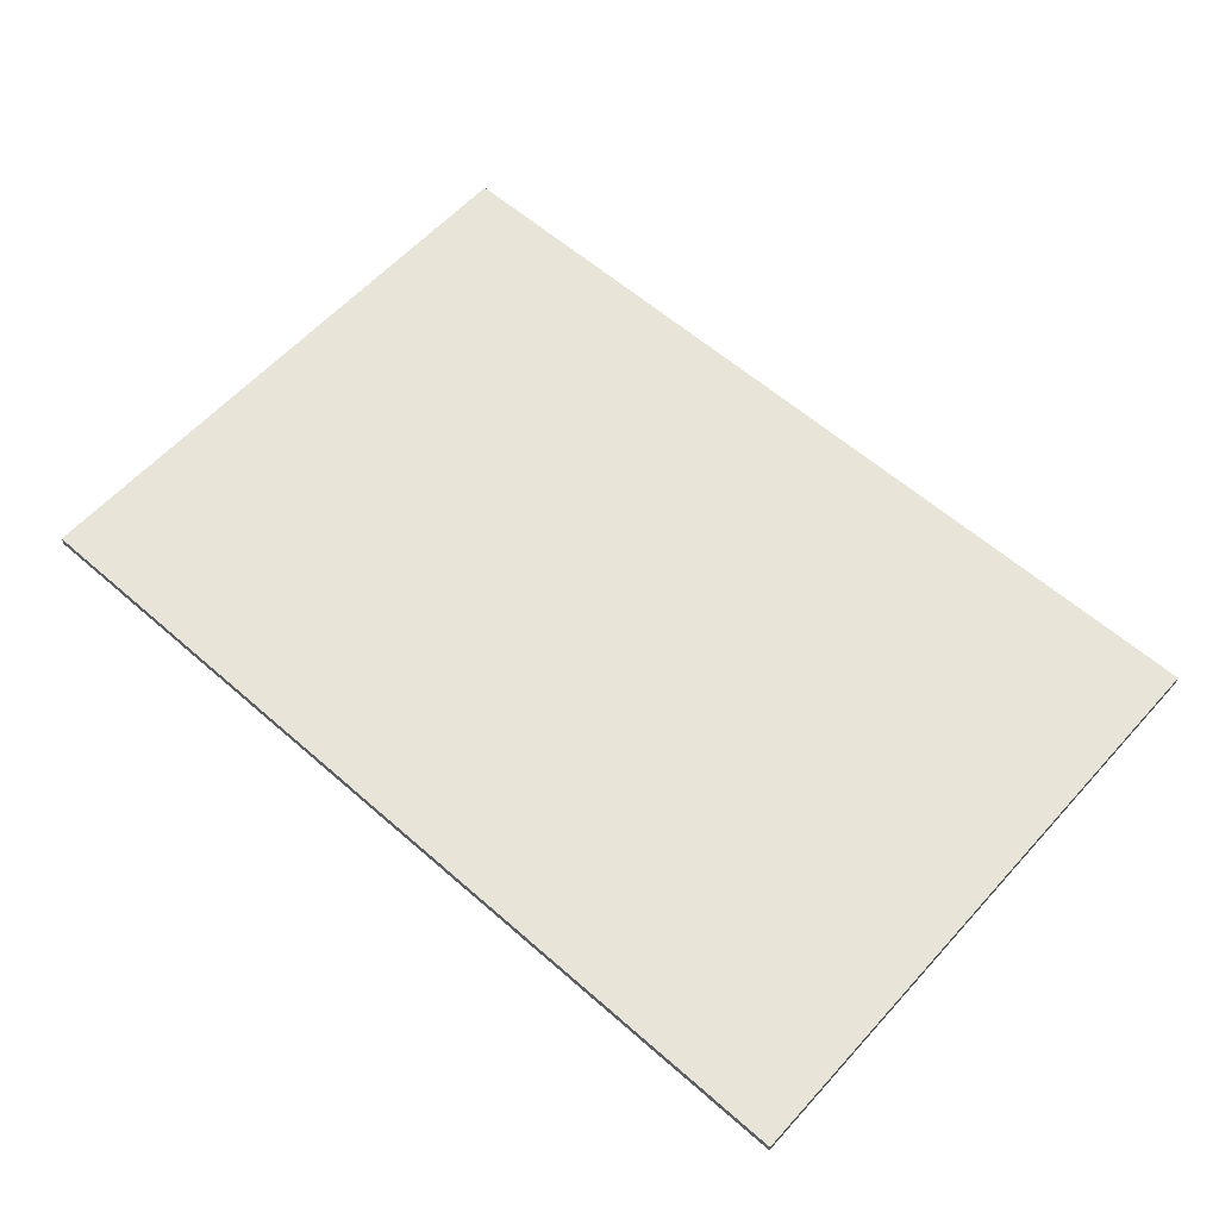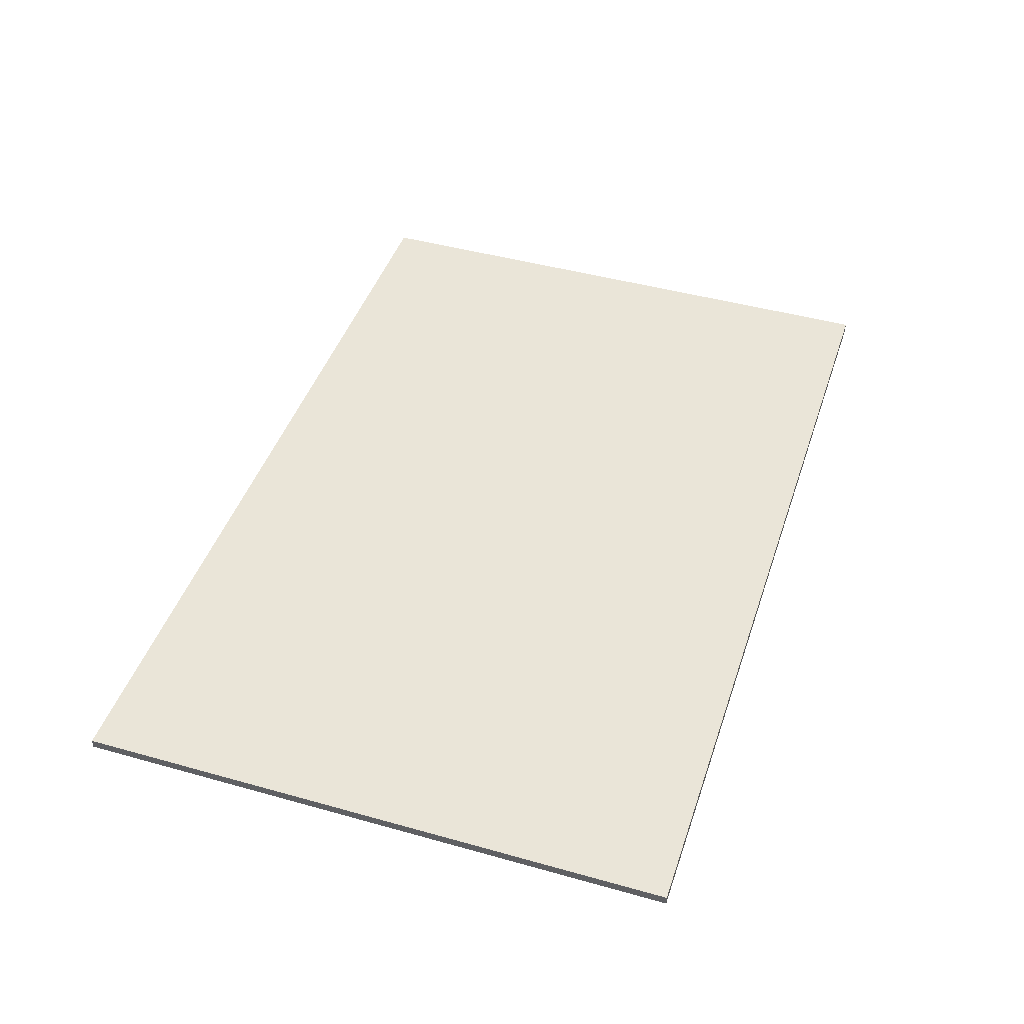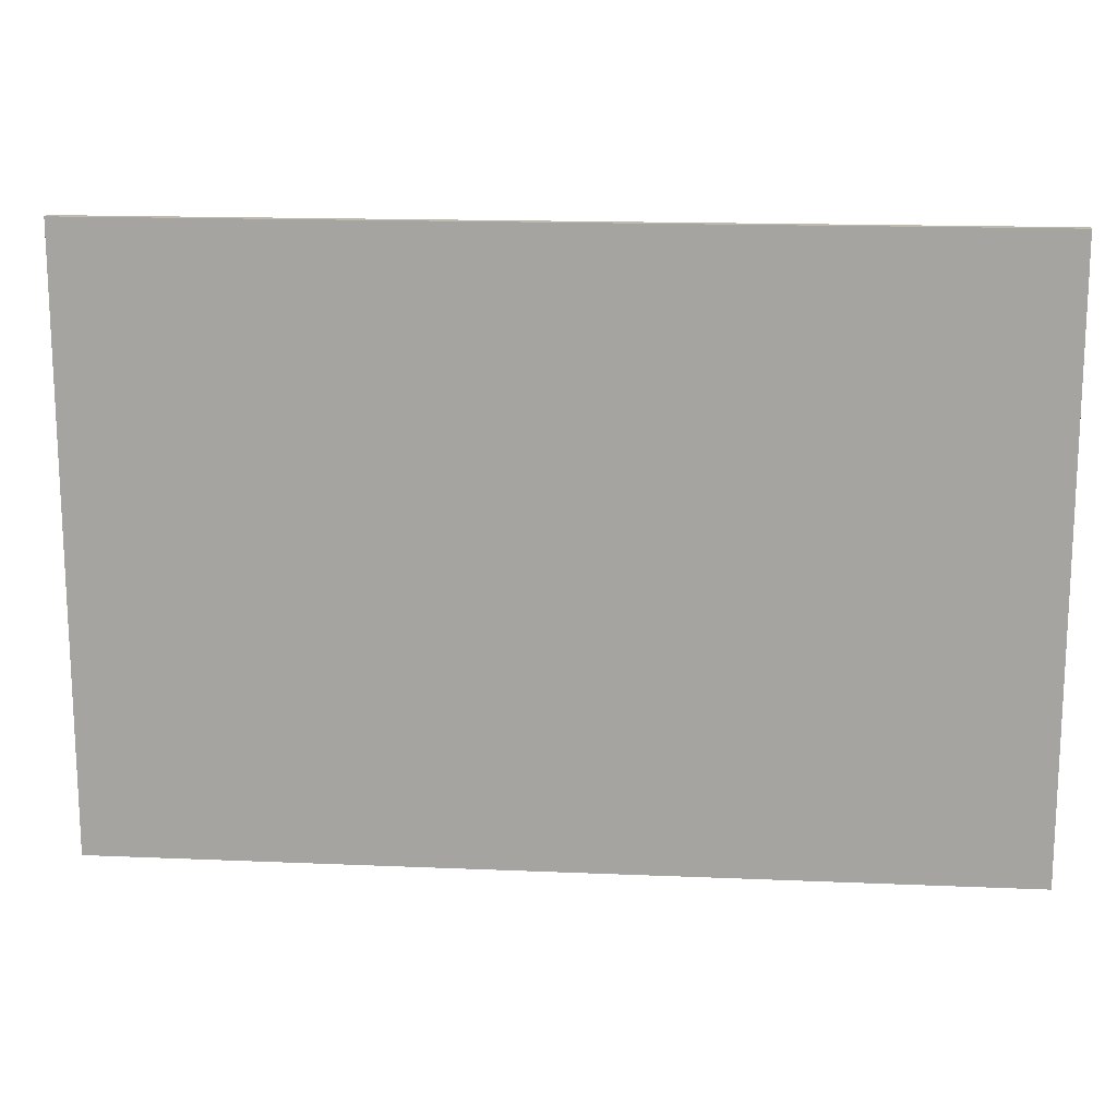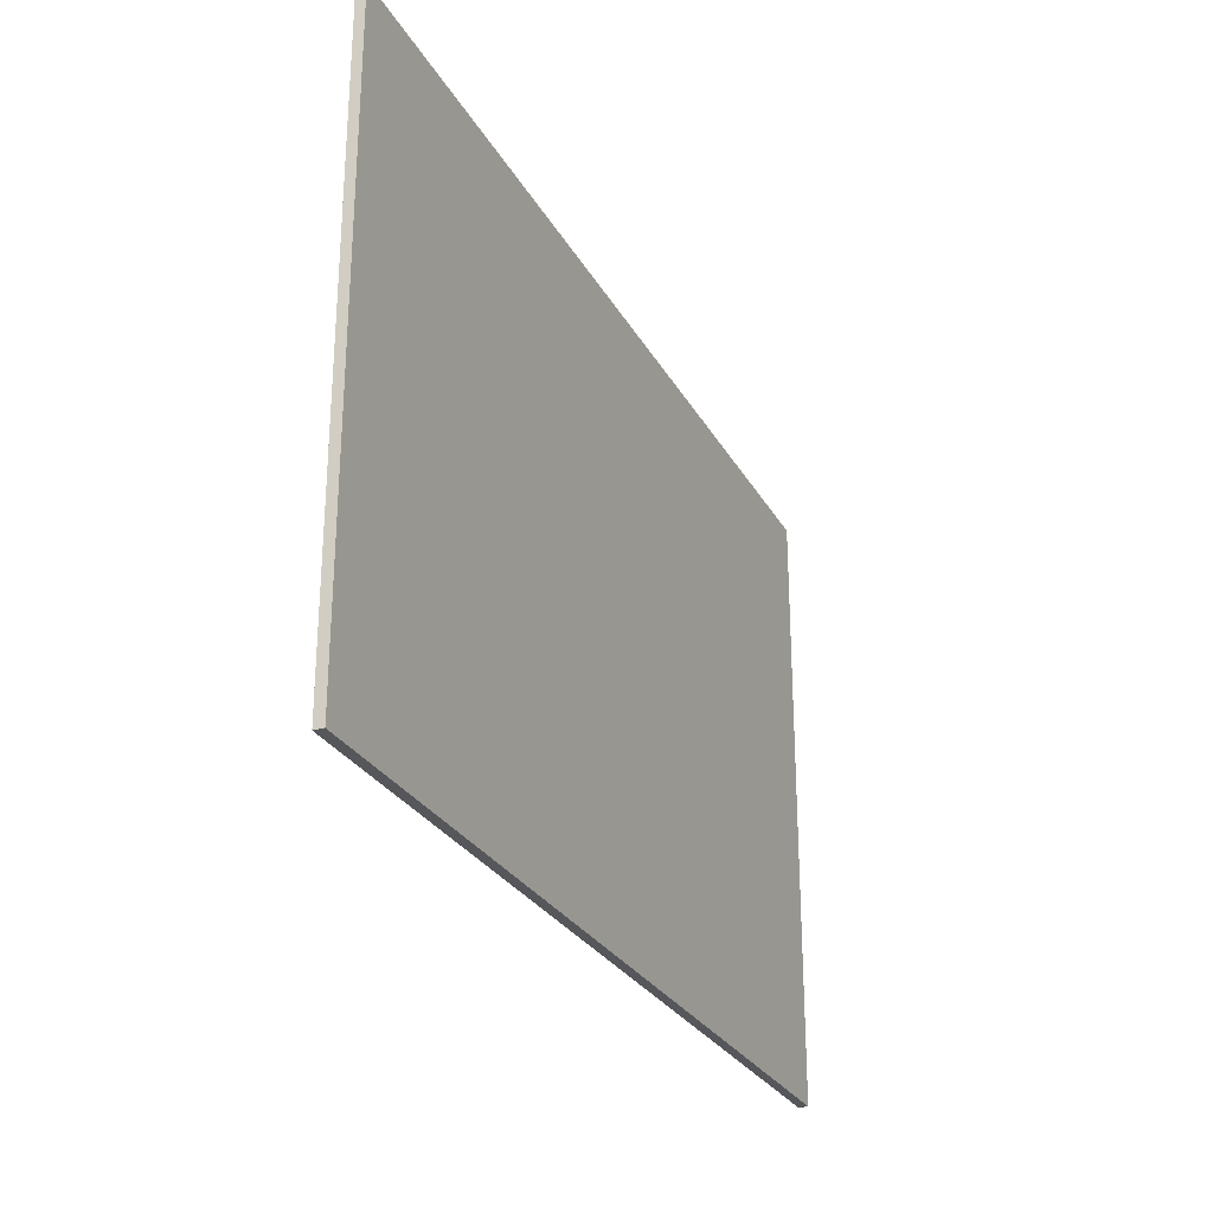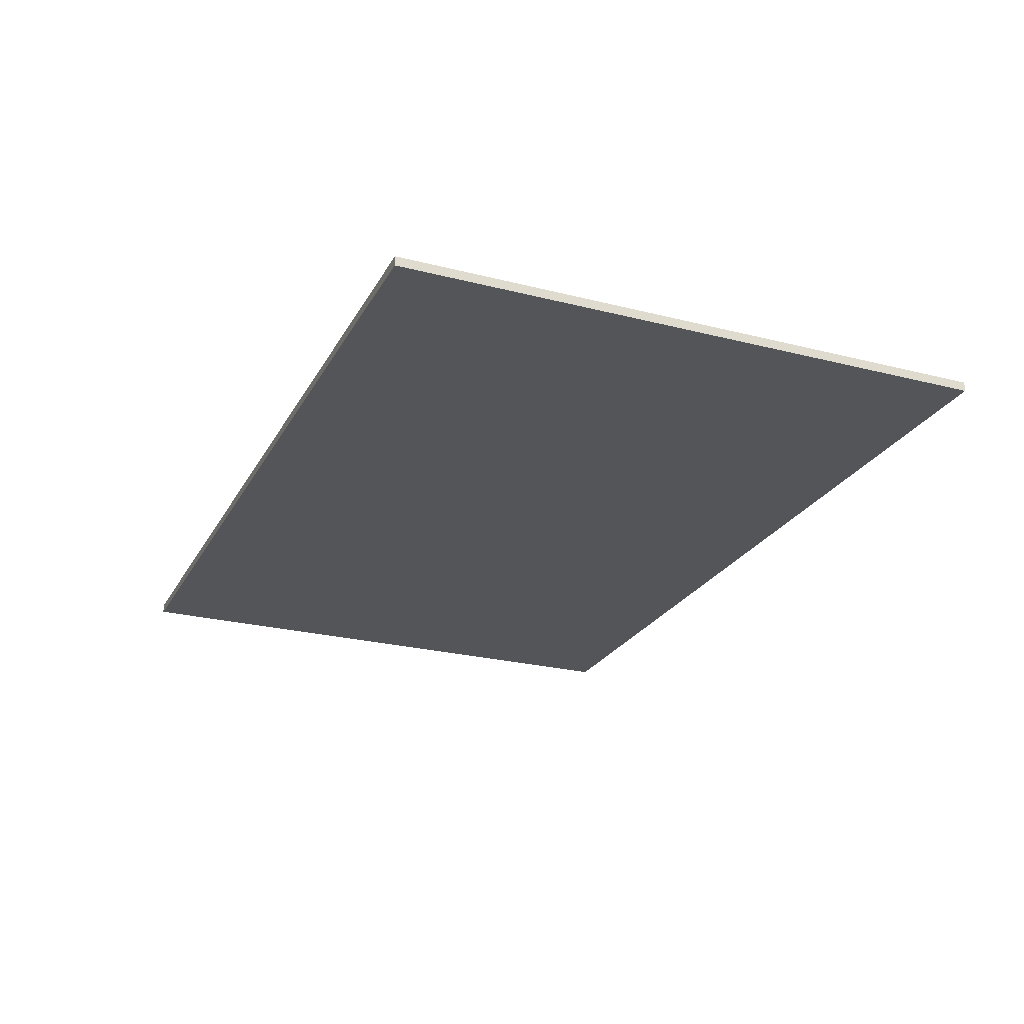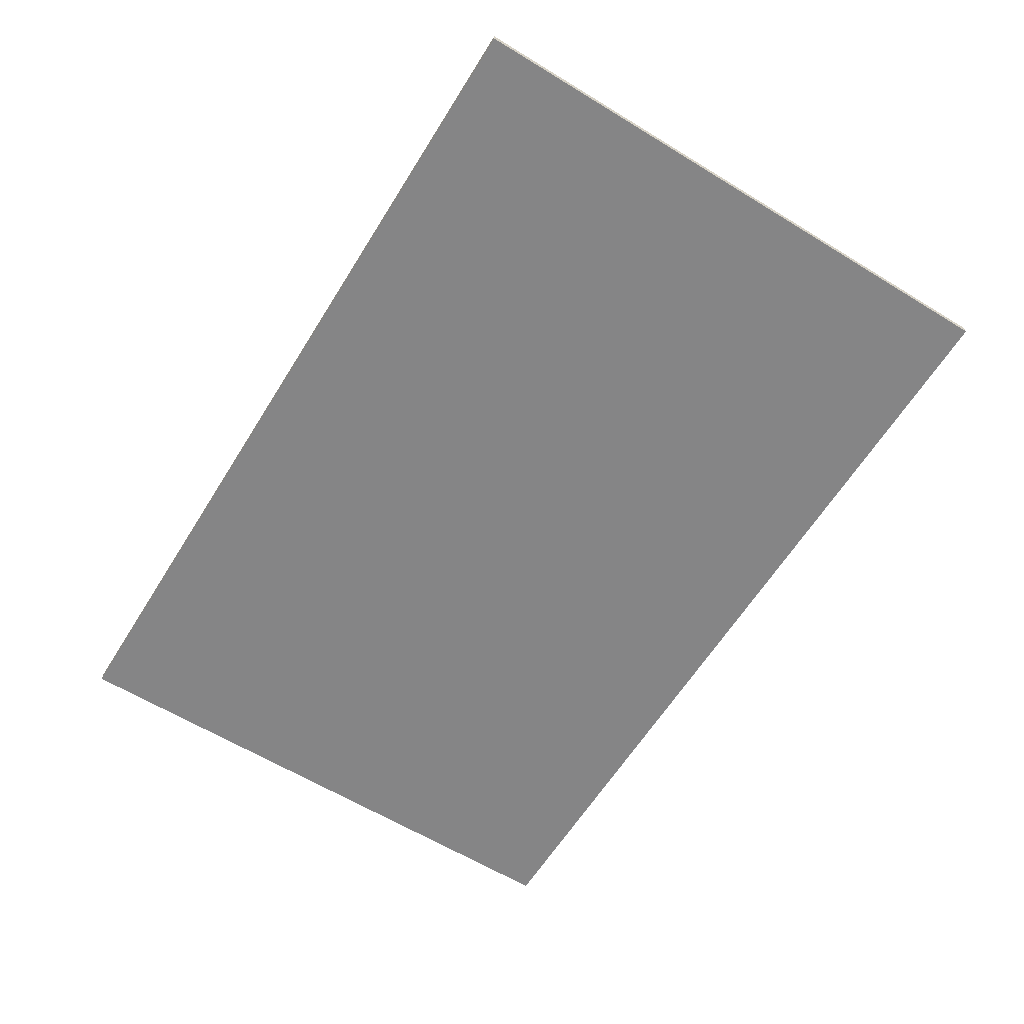
<metadata>
{"format":"obj","ext":"obj","renderer":"f3d","projection":"perspective","resolution":1024,"background":"white","views":[{"elev":59.9,"azim":41.9,"up":"+Z"},{"elev":44.6,"azim":108.1,"up":"+Z"},{"elev":15.7,"azim":-174.9,"up":"+Y"},{"elev":-27.4,"azim":-66.5,"up":"+Y"},{"elev":-24.6,"azim":-112.7,"up":"+Z"},{"elev":-61.9,"azim":58.2,"up":"+Z"}]}
</metadata>
<code>
o
v -2 0 2
v -2 0 1.9
v -2 6.4 2
v -2 6.4 1.9
v 7.6 0 2
v 7.6 0 1.9
v 7.6 6.4 2
v 7.6 6.4 1.9
v -2 0 2
v -2 6.4 2
v -1.9 0.1 2
v -1.9 6.3 2
v 7.5 0.1 2
v 7.5 6.3 2
v 7.6 0 2
v 7.6 6.4 2
v -2 0 1.9
v -2 6.4 1.9
v -1.9 0.1 1.9
v -1.9 6.3 1.9
v 7.5 0.1 1.9
v 7.5 6.3 1.9
v 7.6 0 1.9
v 7.6 6.4 1.9
v -2 0 2
v 7.6 0 2
v -2 0 1.9
v 7.6 0 1.9
v -2 6.4 2
v 7.6 6.4 2
v -2 6.4 1.9
v 7.6 6.4 1.9
f 3 2 1
f 4 2 3
f 5 6 7
f 7 6 8
f 11 10 9
f 12 10 11
f 13 11 9
f 13 12 11
f 14 10 12
f 14 12 13
f 15 13 9
f 15 14 13
f 16 10 14
f 16 14 15
f 17 18 19
f 19 18 20
f 17 19 21
f 19 20 21
f 20 18 22
f 21 20 22
f 17 21 23
f 21 22 23
f 22 18 24
f 23 22 24
f 27 26 25
f 28 26 27
f 29 30 31
f 31 30 32

</code>
